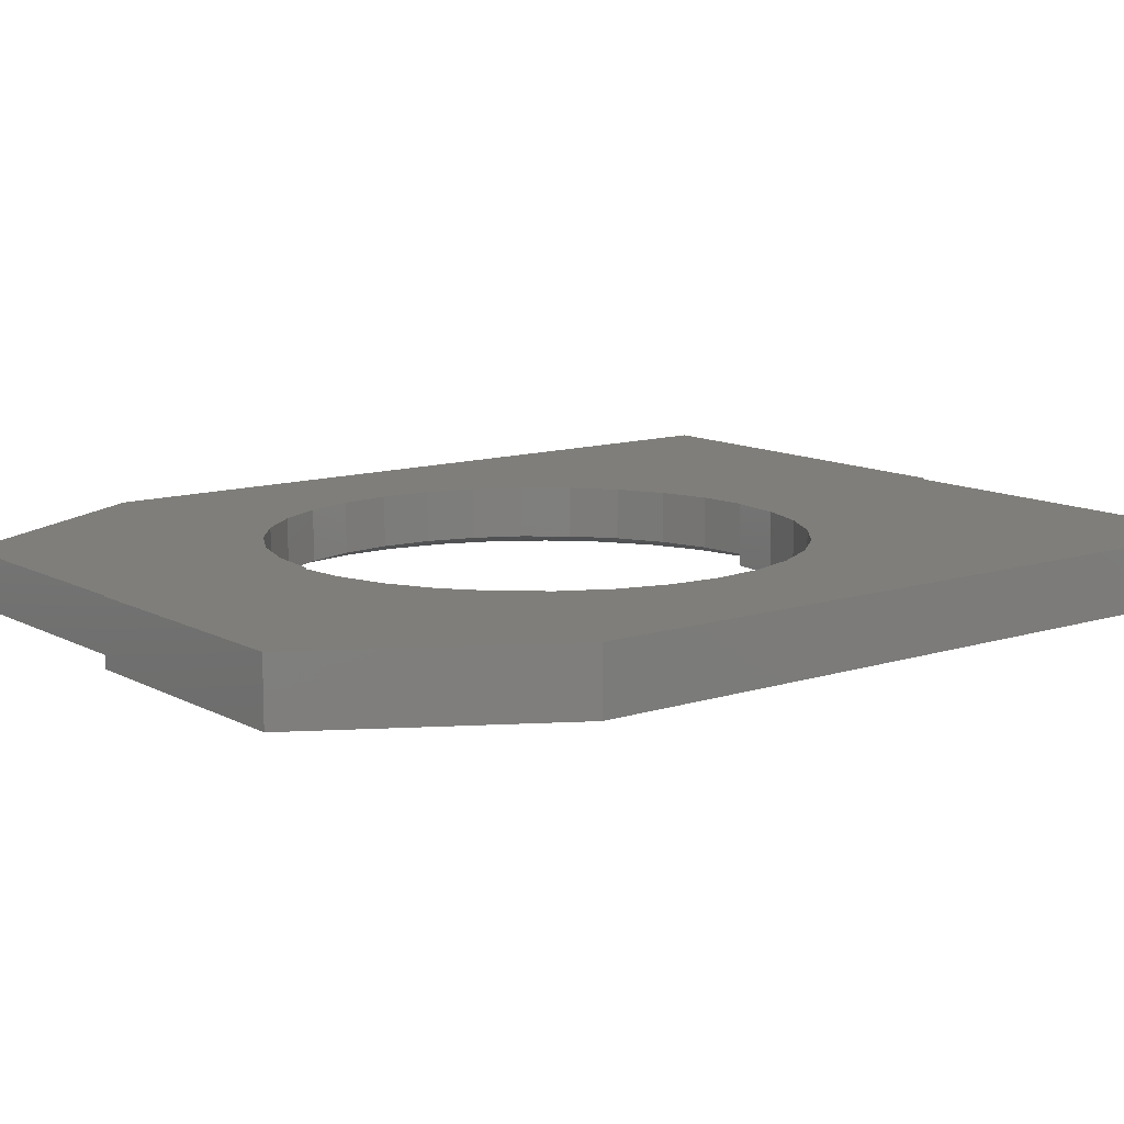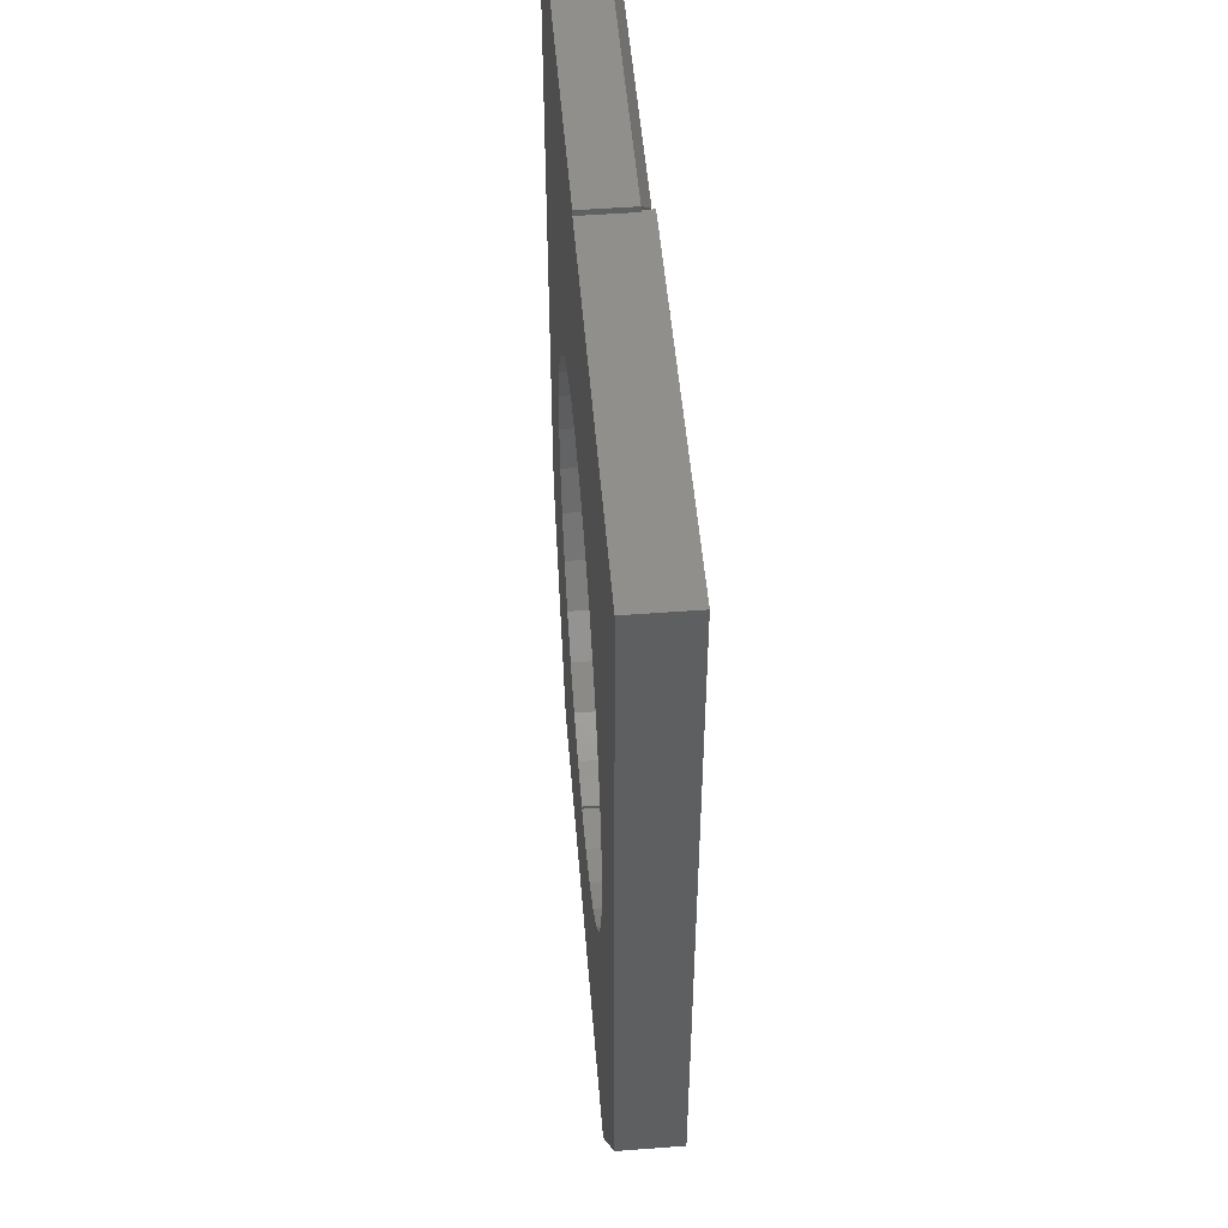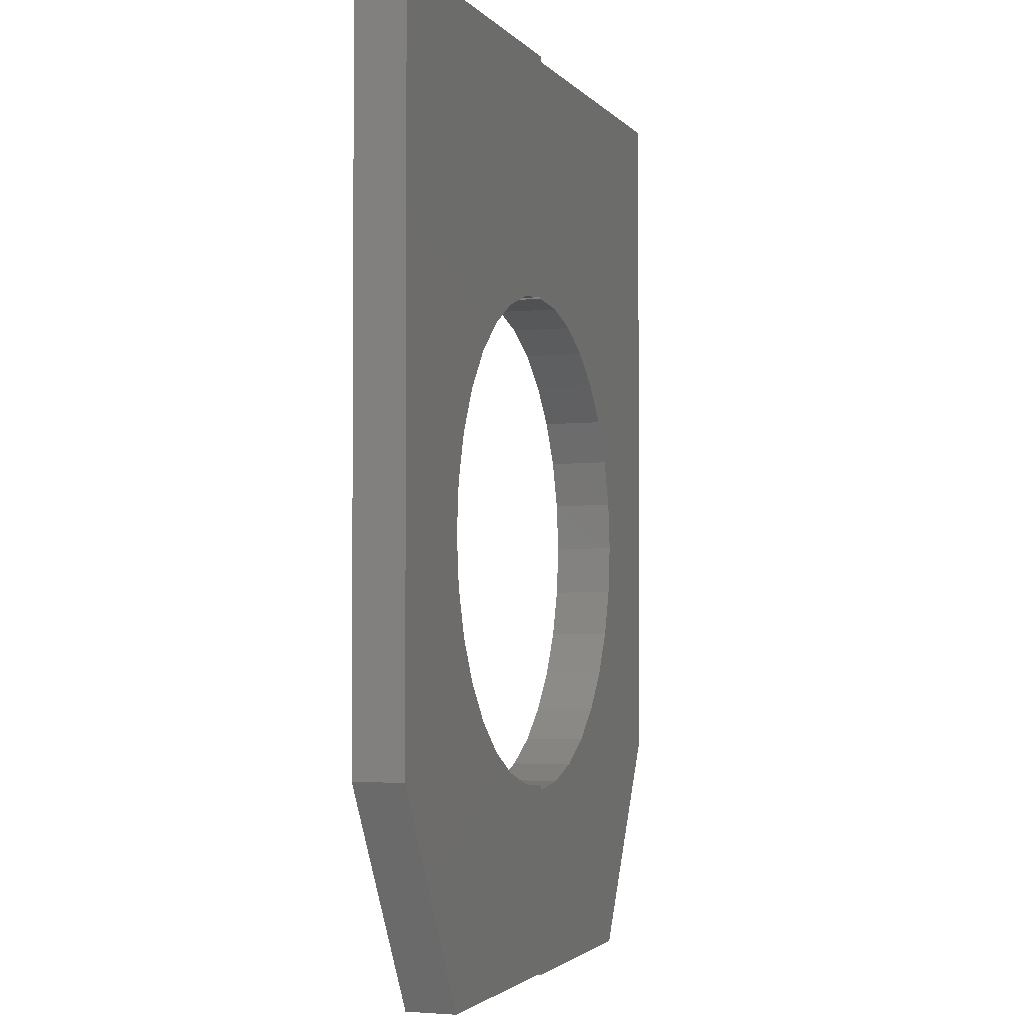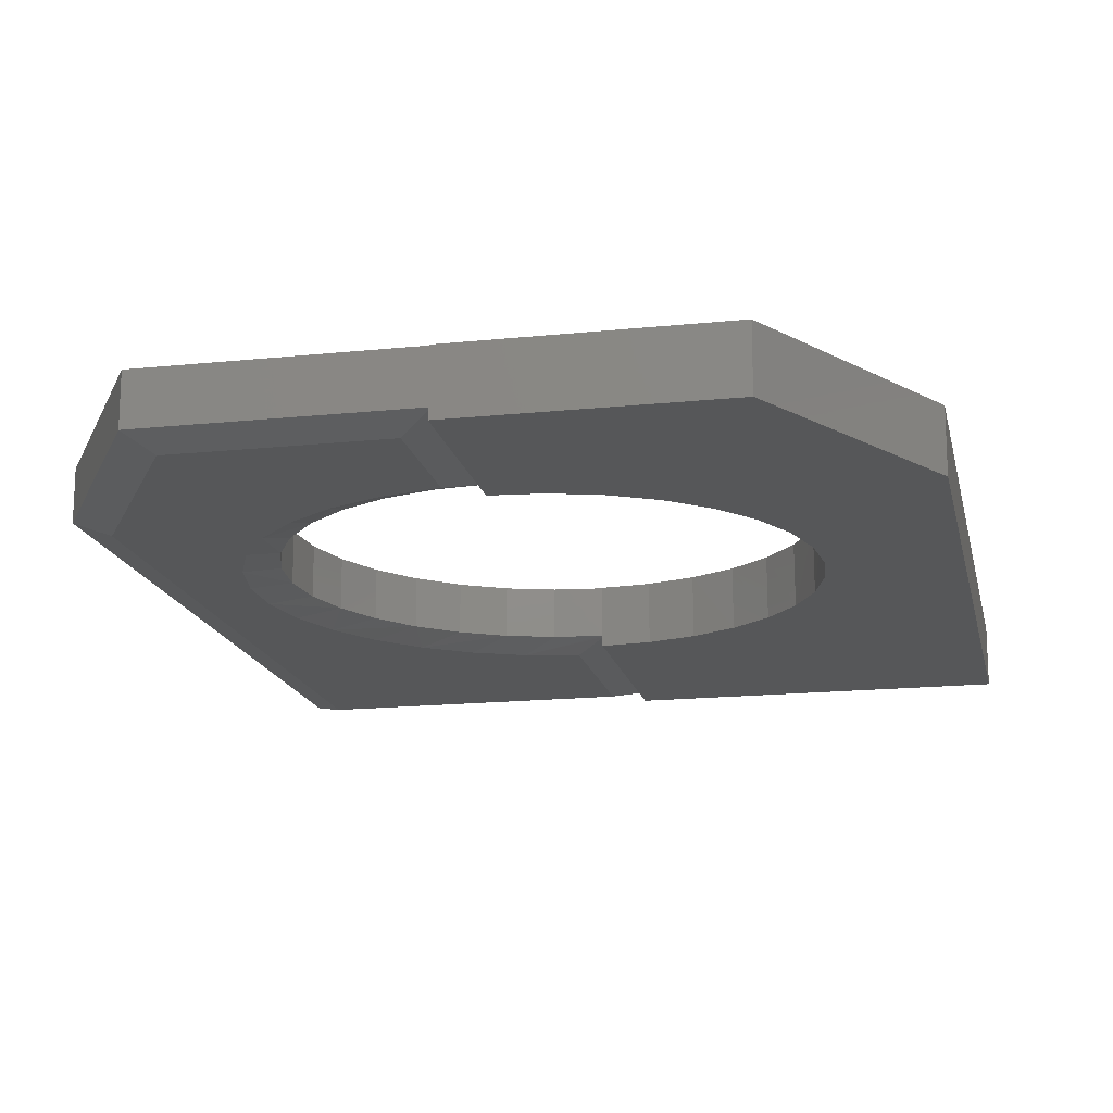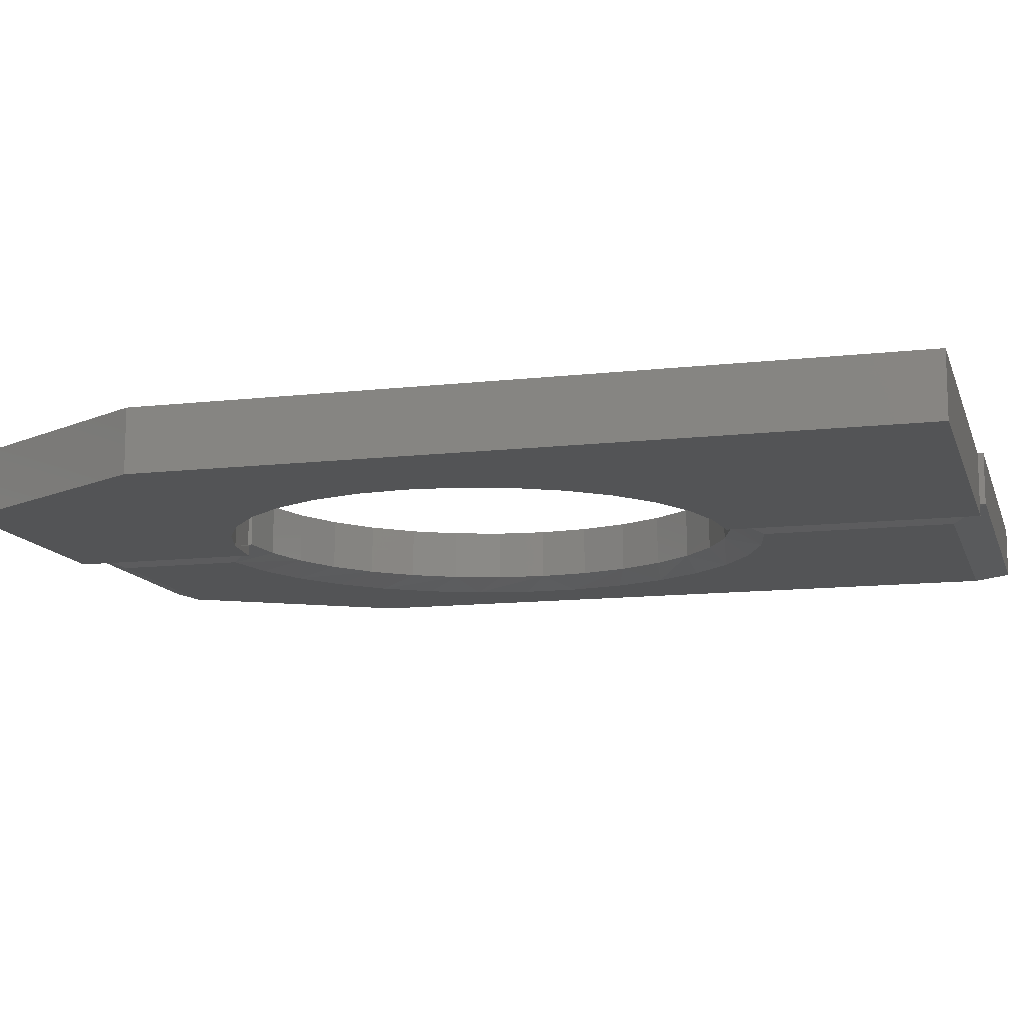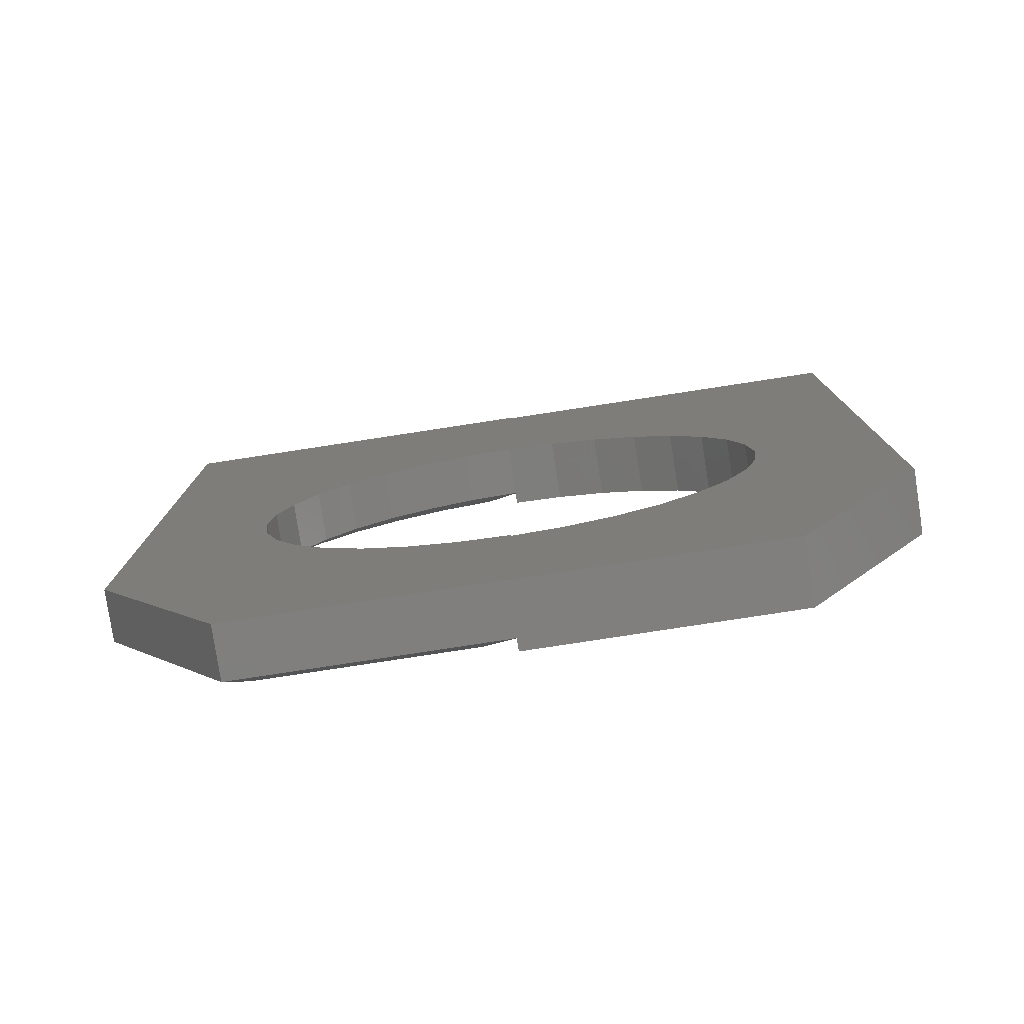
<metadata>
{"format":"stl","ext":"stl","renderer":"f3d","projection":"perspective","resolution":1024,"background":"white","views":[{"elev":11.4,"azim":52.1,"up":"+Z"},{"elev":51.1,"azim":85.3,"up":"+Y"},{"elev":-2.4,"azim":-71.2,"up":"+Y"},{"elev":-16.6,"azim":12.0,"up":"+Z"},{"elev":-12.3,"azim":105.1,"up":"+Z"},{"elev":-79.5,"azim":8.7,"up":"+Y"}]}
</metadata>
<code>
# stl→obj: 119 verts, 238 faces
v 0 0.2253 0.08594
v 0 0.2229 0.08594
v 0.06894 0.2161 0.08594
v 0.003289 -0.4859 0.08594
v 0.3475 -0.75 0.08594
v 0.07216 -0.4785 0.08594
v 0.003289 0.5703 0.08594
v 0.003289 0.5781 0.08594
v -0.5312 0.5781 0.08594
v -0.5312 -0.1275 0.08594
v -0.2479 0.1202 0.08594
v -0.1949 0.1644 0.08594
v -0.1344 0.1974 0.08594
v -0.06856 0.2179 0.08594
v 0.5281 0.5703 0.08594
v 0 -0.7475 0.08594
v 0 -0.75 0.08594
v -0.3495 -0.7475 0.08594
v -0.3495 -0.1291 0.08594
v -0.3431 -0.06046 0.08594
v -0.3234 0.00564 0.08594
v -0.2913 0.06665 0.08594
v -0.5312 -0.4375 0.08594
v 0.003289 -0.4803 0.08594
v -0.06534 -0.4735 0.08594
v -0.1313 -0.4536 0.08594
v -0.1922 -0.4211 0.08594
v -0.2456 -0.3775 0.08594
v -0.2895 -0.3243 0.08594
v -0.3222 -0.2636 0.08594
v -0.3424 -0.1977 0.08594
v 0.5281 -0.1385 0.08594
v 0.2941 0.06621 0.08594
v 0.3269 0.005224 0.08594
v 0.3473 -0.06099 0.08594
v 0.3544 -0.1299 0.08594
v 0.3479 -0.1989 0.08594
v 0.5281 -0.4442 0.08594
v 0.1352 0.196 0.08594
v 0.1964 0.1635 0.08594
v 0.25 0.1196 0.08594
v 0.3282 -0.2653 0.08594
v 0.2959 -0.3265 0.08594
v 0.2523 -0.3804 0.08594
v 0.1991 -0.4247 0.08594
v 0.1383 -0.4578 0.08594
v 0.5281 -0.1385 0
v 0.5281 0.5703 0
v 0.5281 -0.4442 0
v 0.3475 -0.75 0
v 0 -0.75 0
v 0 0.5703 0
v 0 0.5703 0.01453
v 0.003289 0.5703 0.01562
v 0 0.2229 0
v 1.691e-17 0.2253 0.01562
v -0.0003902 0.2288 0.0144
v 0.3274 0.004085 0
v 0.2947 0.06536 0
v 0.3476 -0.0624 0
v 0.3544 -0.1315 0
v 0.3476 -0.2007 0
v 0.3274 -0.2672 0
v 0.2947 -0.3284 0
v 0.2506 -0.3821 0
v 0.1969 -0.4262 0
v 0.1356 -0.459 0
v 0.06914 -0.4791 0
v -6.51e-17 -0.4859 0
v -3.799e-16 -0.4859 0.01453
v 0.003289 -0.4859 0.01562
v 0.2506 0.1191 0
v 0.1969 0.1631 0
v 0.1356 0.1959 0
v 0.06914 0.2161 0
v 0 -0.7475 0.01562
v 0 -0.7442 0.01453
v -0.3495 -0.7475 0.01562
v 0.003289 -0.4803 0.01562
v -0.3495 -0.1291 0.01562
v -0.3424 -0.1977 0.01562
v -0.3222 -0.2636 0.01562
v -0.2895 -0.3243 0.01562
v -0.2456 -0.3775 0.01562
v -0.1922 -0.4211 0.01562
v -0.1313 -0.4536 0.01562
v -0.06534 -0.4735 0.01562
v -0.3431 -0.06046 0.01562
v -0.3234 0.00564 0.01562
v -0.2913 0.06665 0.01562
v -0.2479 0.1202 0.01562
v -0.1949 0.1644 0.01562
v -0.1344 0.1974 0.01562
v -0.06856 0.2179 0.01562
v 0.003289 0.5781 0.01562
v -0.3226 -0.7007 0
v -0.04359 -0.7007 0
v -0.04359 -0.5244 0
v -0.1191 0.253 0
v -0.04359 0.2694 0
v -0.2538 0.1785 0
v -0.1901 0.2223 0
v -0.3504 0.05866 0
v -0.3079 0.1233 0
v -0.3945 -0.08881 0
v -0.3796 -0.01293 0
v -0.3796 -0.242 0
v -0.3945 -0.1661 0
v -0.3079 -0.3782 0
v -0.3504 -0.3136 0
v -0.1901 -0.4772 0
v -0.2538 -0.4334 0
v -0.1191 -0.5079 0
v -0.04359 0.5312 0
v -0.4844 -0.4248 0
v -0.5312 -0.4375 0.01562
v -0.4844 0.5312 0
v -0.5312 -0.1275 0.01562
v -0.5312 0.5781 0.01562
f 1 2 3
f 4 5 6
f 7 8 9
f 7 9 10
f 7 10 11
f 7 11 12
f 7 12 13
f 7 13 14
f 7 14 1
f 7 1 3
f 7 3 15
f 16 17 5
f 16 5 4
f 16 4 18
f 10 19 20
f 10 20 21
f 10 21 22
f 10 22 11
f 23 18 4
f 23 4 24
f 23 24 25
f 23 25 26
f 23 26 27
f 23 27 28
f 23 28 29
f 23 29 30
f 23 30 31
f 23 31 19
f 23 19 10
f 32 33 34
f 32 34 35
f 32 35 36
f 32 36 37
f 32 37 38
f 15 3 39
f 15 39 40
f 15 40 41
f 15 41 33
f 15 33 32
f 38 37 42
f 38 42 43
f 38 43 44
f 38 44 45
f 38 45 46
f 38 46 6
f 38 6 5
f 32 47 15
f 15 47 48
f 38 49 32
f 32 49 47
f 5 50 38
f 38 50 49
f 17 51 5
f 5 51 50
f 52 53 54
f 7 15 54
f 54 15 48
f 54 48 52
f 55 2 1
f 55 1 56
f 55 56 57
f 55 57 53
f 55 53 52
f 58 34 59
f 35 34 58
f 60 35 58
f 36 35 60
f 61 36 60
f 37 36 61
f 62 37 61
f 42 37 62
f 63 42 62
f 43 42 63
f 64 43 63
f 44 43 64
f 65 44 64
f 45 44 65
f 66 45 65
f 46 45 66
f 67 46 66
f 6 46 67
f 68 69 70
f 68 70 71
f 68 71 4
f 68 4 6
f 68 6 67
f 34 33 59
f 59 33 41
f 59 41 72
f 72 41 40
f 72 40 73
f 73 40 39
f 73 39 74
f 74 39 3
f 74 3 75
f 75 3 2
f 75 2 55
f 51 17 16
f 51 16 76
f 51 76 77
f 51 77 70
f 51 70 69
f 18 78 16
f 16 78 76
f 4 71 24
f 24 71 79
f 80 31 81
f 81 31 30
f 81 30 82
f 82 30 29
f 82 29 83
f 83 29 28
f 83 28 84
f 84 28 27
f 84 27 85
f 85 27 26
f 85 26 86
f 86 26 25
f 86 25 87
f 87 25 24
f 87 24 79
f 31 80 19
f 19 80 88
f 19 88 20
f 20 88 89
f 20 89 21
f 21 89 90
f 21 90 22
f 22 90 91
f 22 91 11
f 11 91 92
f 11 92 12
f 12 92 93
f 12 93 13
f 13 93 94
f 13 94 14
f 14 94 56
f 14 56 1
f 7 54 8
f 8 54 95
f 78 96 76
f 76 96 97
f 76 97 77
f 79 71 70
f 77 97 70
f 70 97 98
f 70 98 79
f 57 99 100
f 57 56 99
f 93 101 102
f 102 99 93
f 93 99 94
f 56 94 99
f 91 103 104
f 104 101 91
f 91 101 92
f 101 93 92
f 89 105 106
f 106 103 89
f 89 103 90
f 103 91 90
f 80 107 108
f 108 105 80
f 80 105 88
f 105 89 88
f 82 109 110
f 110 107 82
f 82 107 81
f 107 80 81
f 84 111 112
f 112 109 84
f 84 109 83
f 109 82 83
f 113 111 86
f 86 111 85
f 111 84 85
f 98 113 86
f 98 86 87
f 98 87 79
f 95 54 53
f 57 100 53
f 53 100 114
f 53 114 95
f 49 50 67
f 49 67 66
f 49 66 65
f 49 65 64
f 49 64 63
f 49 63 62
f 49 62 61
f 49 61 47
f 47 61 60
f 47 60 58
f 47 58 59
f 48 47 59
f 48 59 72
f 48 72 73
f 48 73 74
f 48 74 75
f 48 75 55
f 48 55 52
f 50 51 69
f 50 69 68
f 50 68 67
f 115 116 117
f 117 116 118
f 117 118 119
f 114 100 99
f 114 99 102
f 114 102 101
f 114 101 104
f 115 105 108
f 115 108 107
f 115 107 110
f 115 110 109
f 115 109 112
f 117 114 104
f 117 104 103
f 117 103 106
f 117 106 105
f 117 105 115
f 96 115 112
f 96 112 111
f 96 111 113
f 96 113 98
f 96 98 97
f 10 118 23
f 23 118 116
f 9 119 10
f 10 119 118
f 8 95 9
f 9 95 119
f 23 116 18
f 18 116 78
f 95 114 119
f 119 114 117
f 116 115 78
f 78 115 96

</code>
